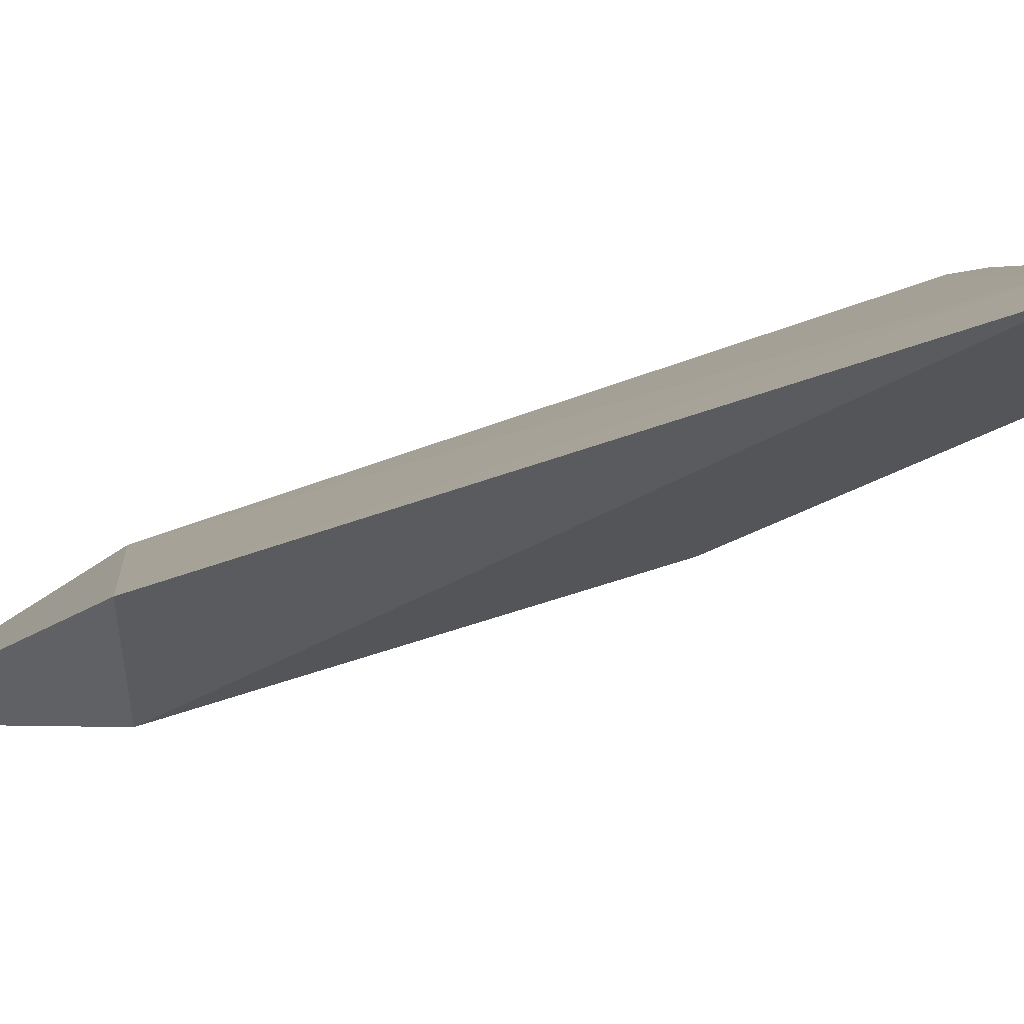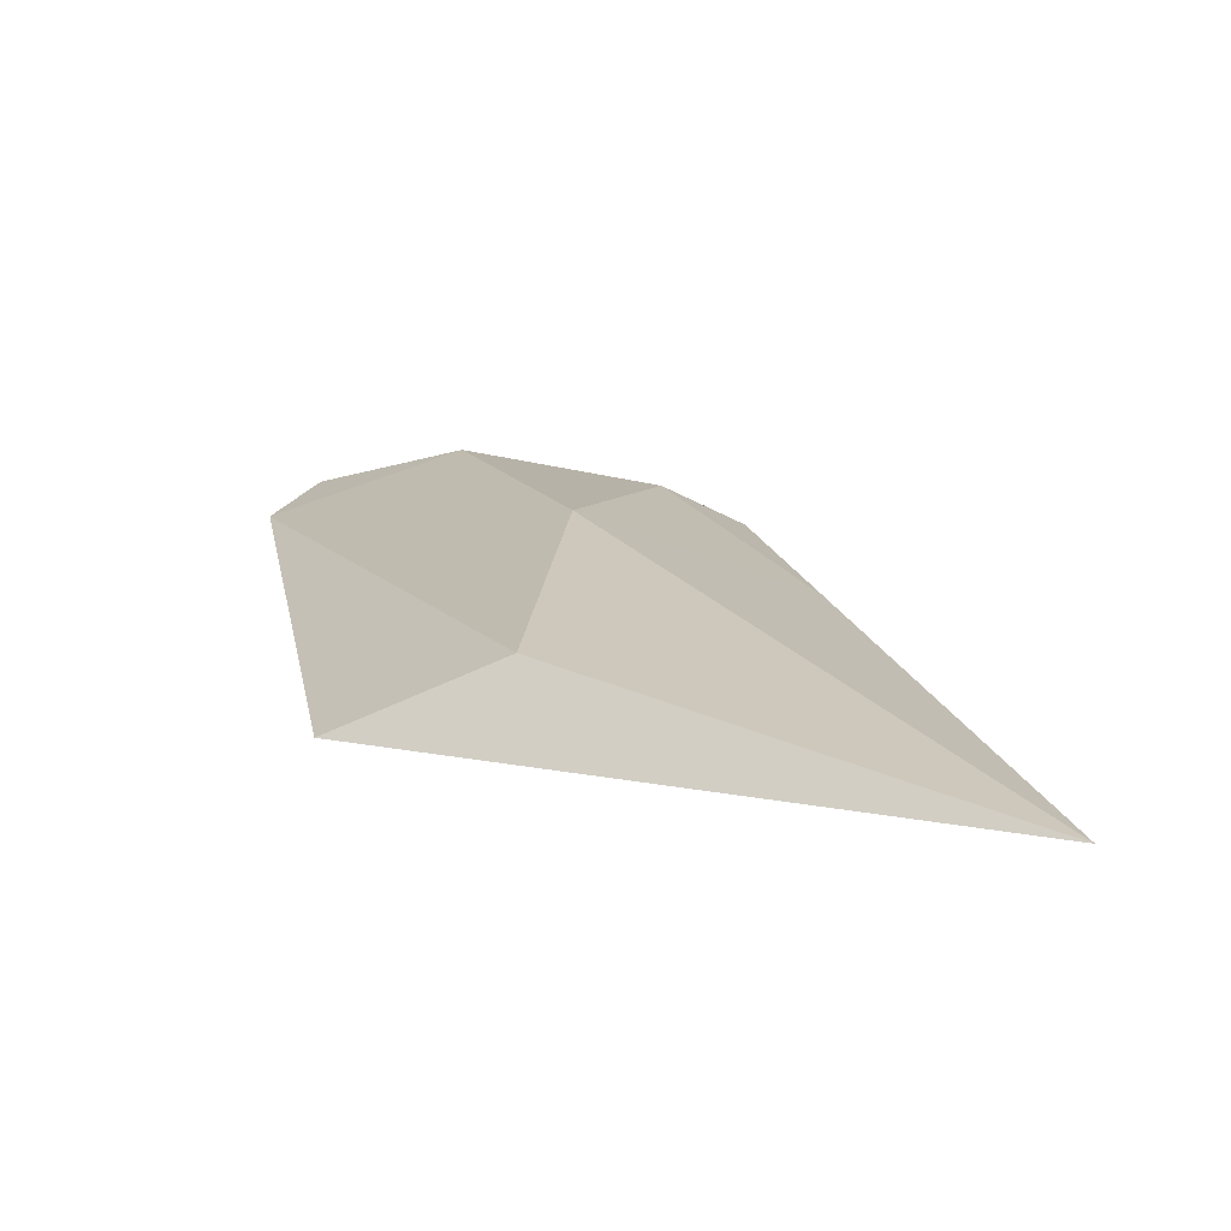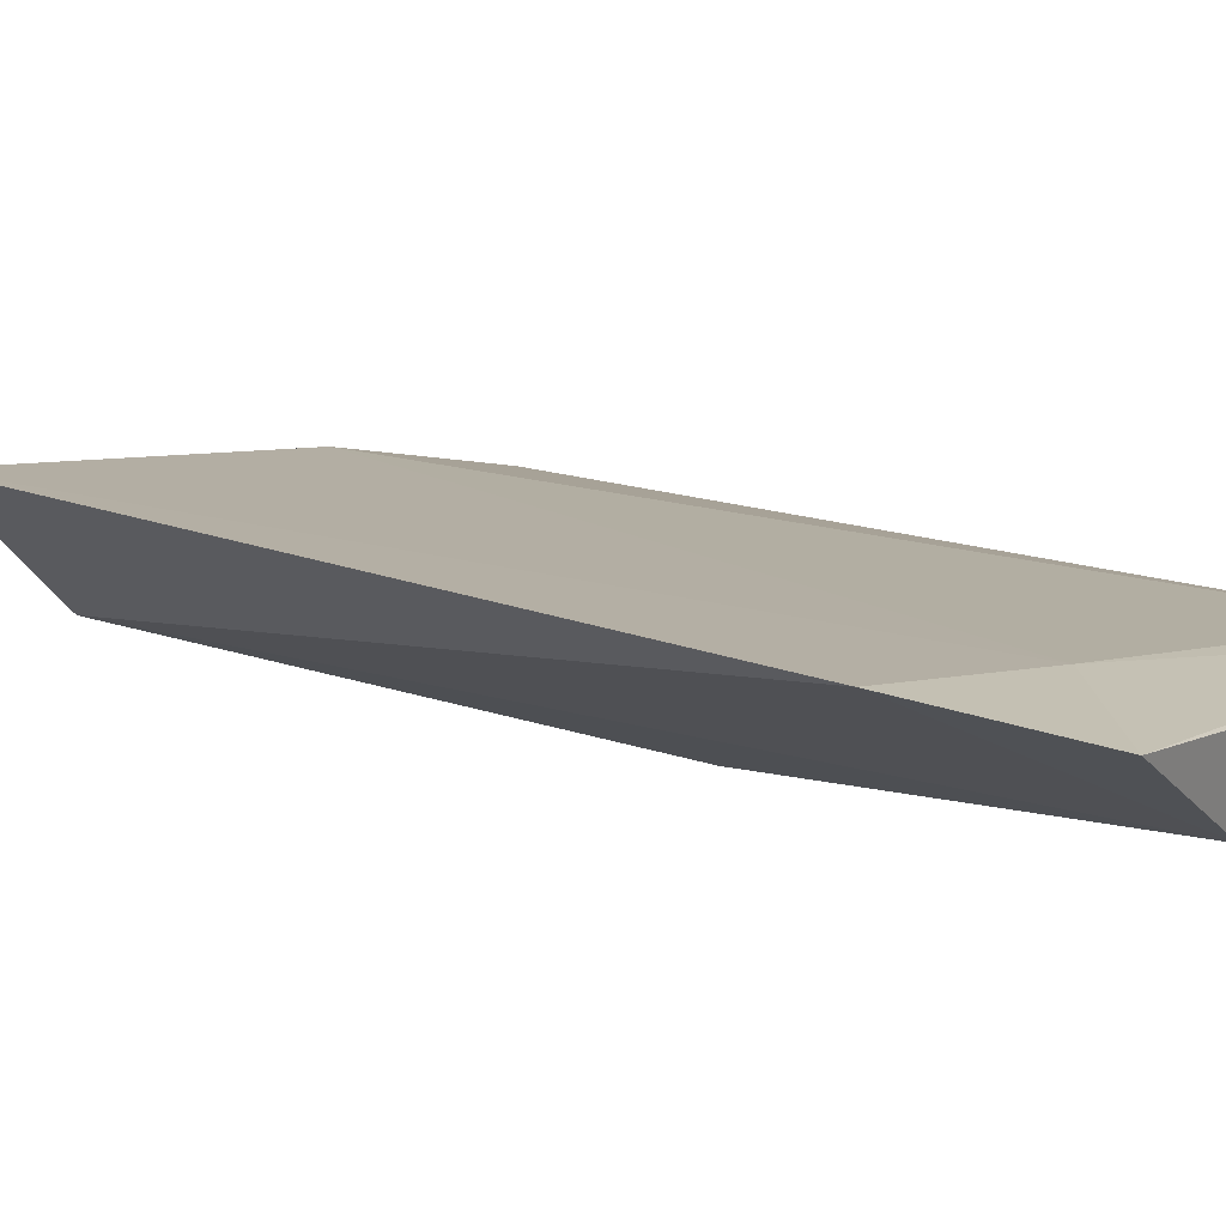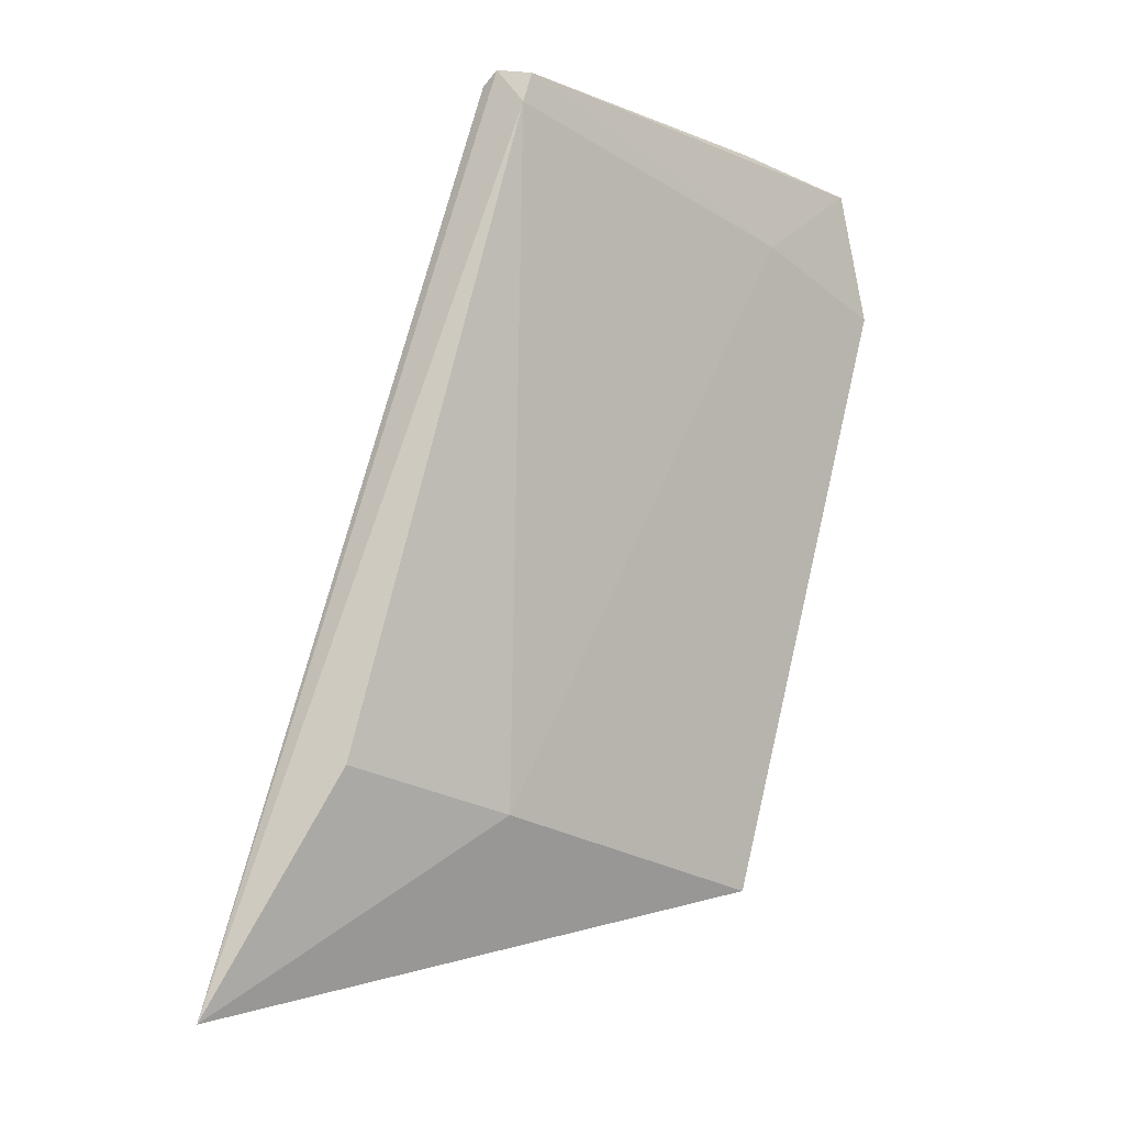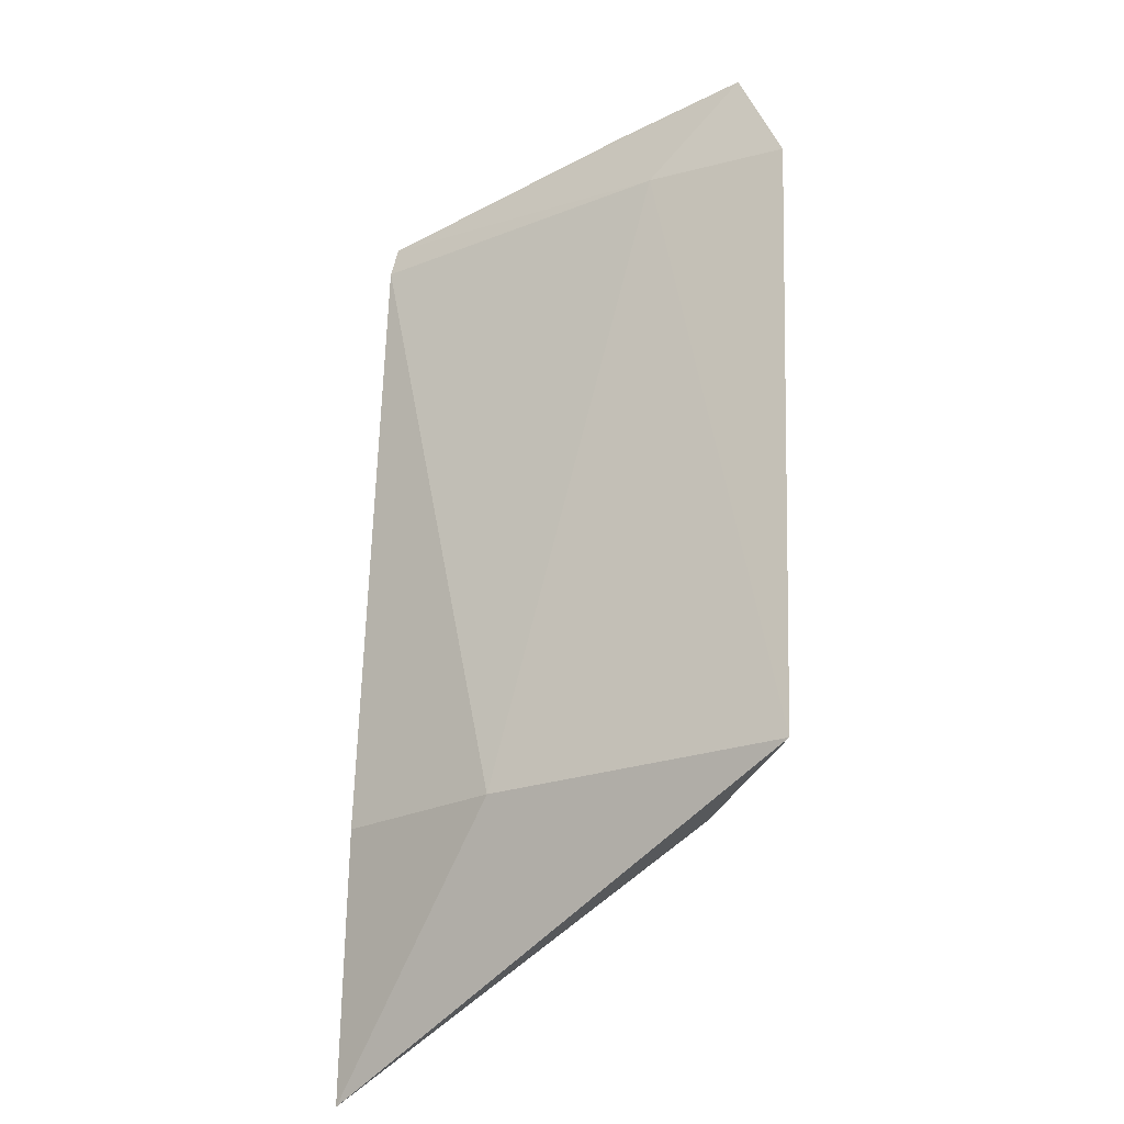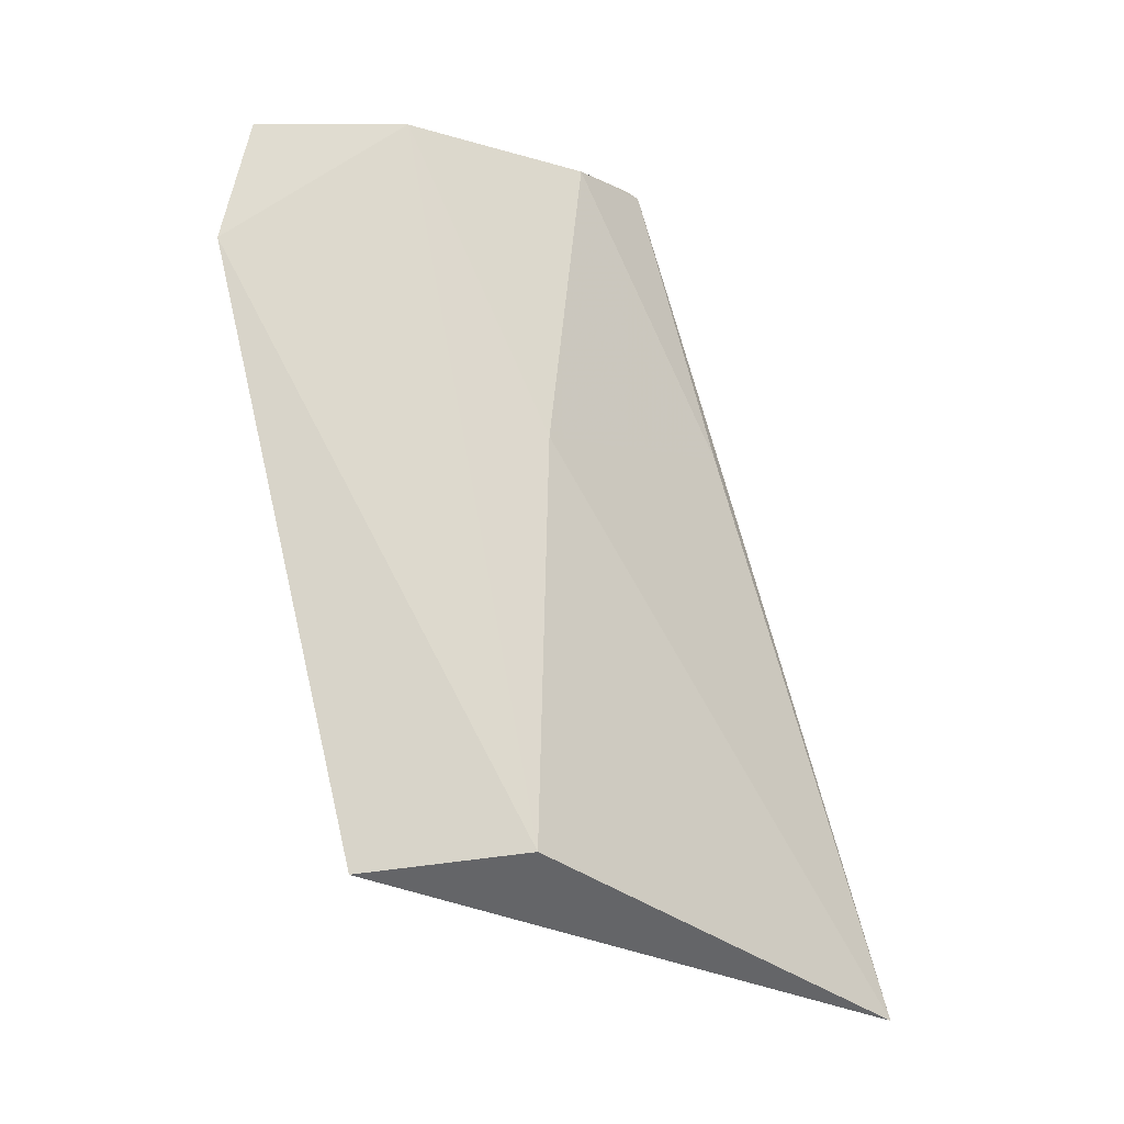
<metadata>
{"format":"obj","ext":"obj","renderer":"f3d","projection":"perspective","resolution":1024,"background":"white","views":[{"elev":29.2,"azim":-107.7,"up":"+Y"},{"elev":-64.1,"azim":-38.5,"up":"+Z"},{"elev":37.4,"azim":-57.7,"up":"+Y"},{"elev":-11.3,"azim":113.4,"up":"+Z"},{"elev":-40.2,"azim":-171.2,"up":"+Z"},{"elev":-10.9,"azim":-64.0,"up":"+Z"}]}
</metadata>
<code>
v 0.4986 -0.05088 0.04451
v 0.4961 -0.04009 0.06362
v 0.4916 -0.03124 0.118
v 0.459 -0.01123 0.117
v 0.4594 -0.02142 0.05556
v 0.4927 -0.02725 0.1158
v 0.4717 -0.03213 0.09108
v 0.4834 -0.03241 0.06058
v 0.492 -0.02681 0.1184
v 0.4558 -0.01027 0.1064
v 0.492 -0.02988 0.1191
v 0.4833 -0.02948 0.1181
v 0.4665 -0.03378 0.05732
v 0.4672 -0.01515 0.1102
v 0.4672 -0.02109 0.1182
v 0.4698 -0.01643 0.1178
v 0.4926 -0.03805 0.09309
f 6 1 2
f 8 2 1
f 8 1 5
f 8 6 2
f 11 3 1
f 11 1 6
f 11 6 9
f 12 3 11
f 13 5 1
f 13 1 7
f 13 10 5
f 14 9 6
f 14 4 9
f 14 10 4
f 14 6 8
f 14 8 5
f 14 5 10
f 15 4 10
f 15 7 12
f 15 12 11
f 15 13 7
f 15 10 13
f 16 11 9
f 16 9 4
f 16 15 11
f 16 4 15
f 17 12 7
f 17 7 1
f 17 1 3
f 17 3 12

</code>
